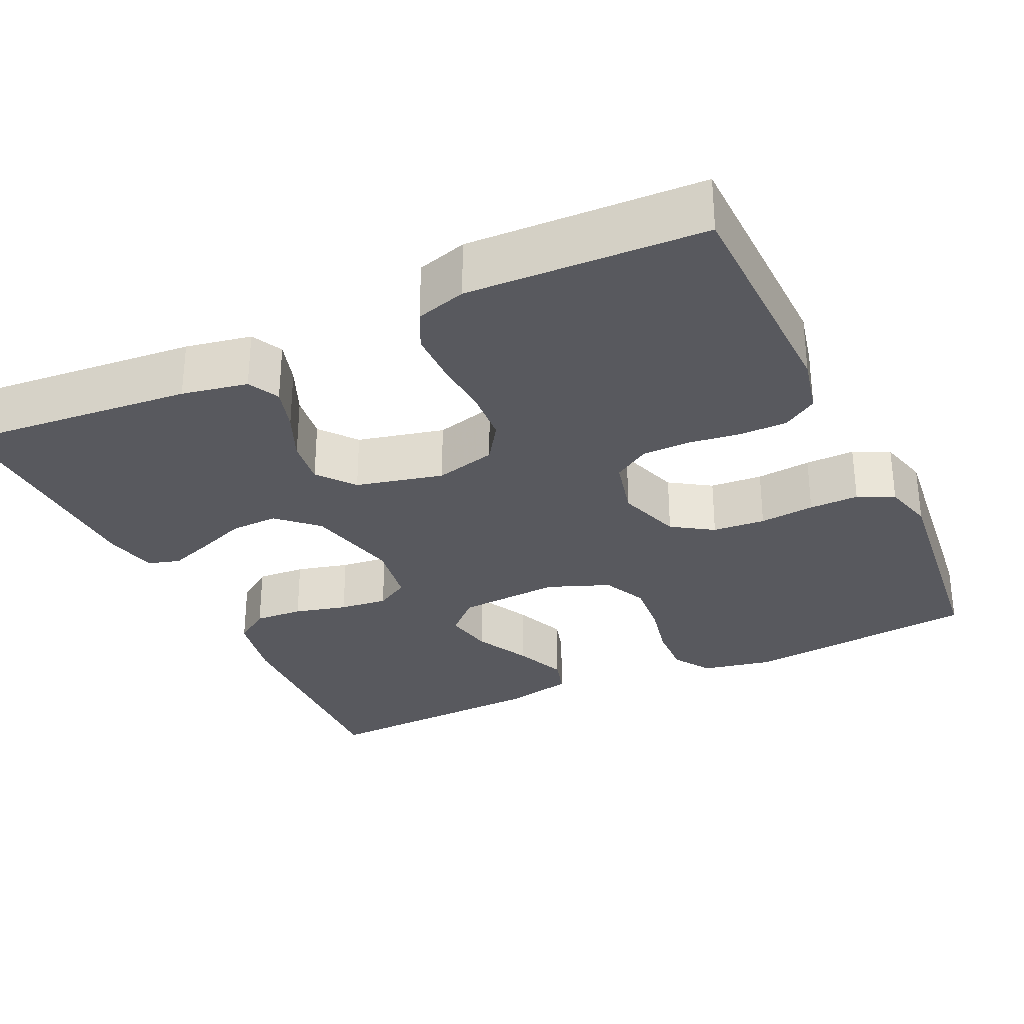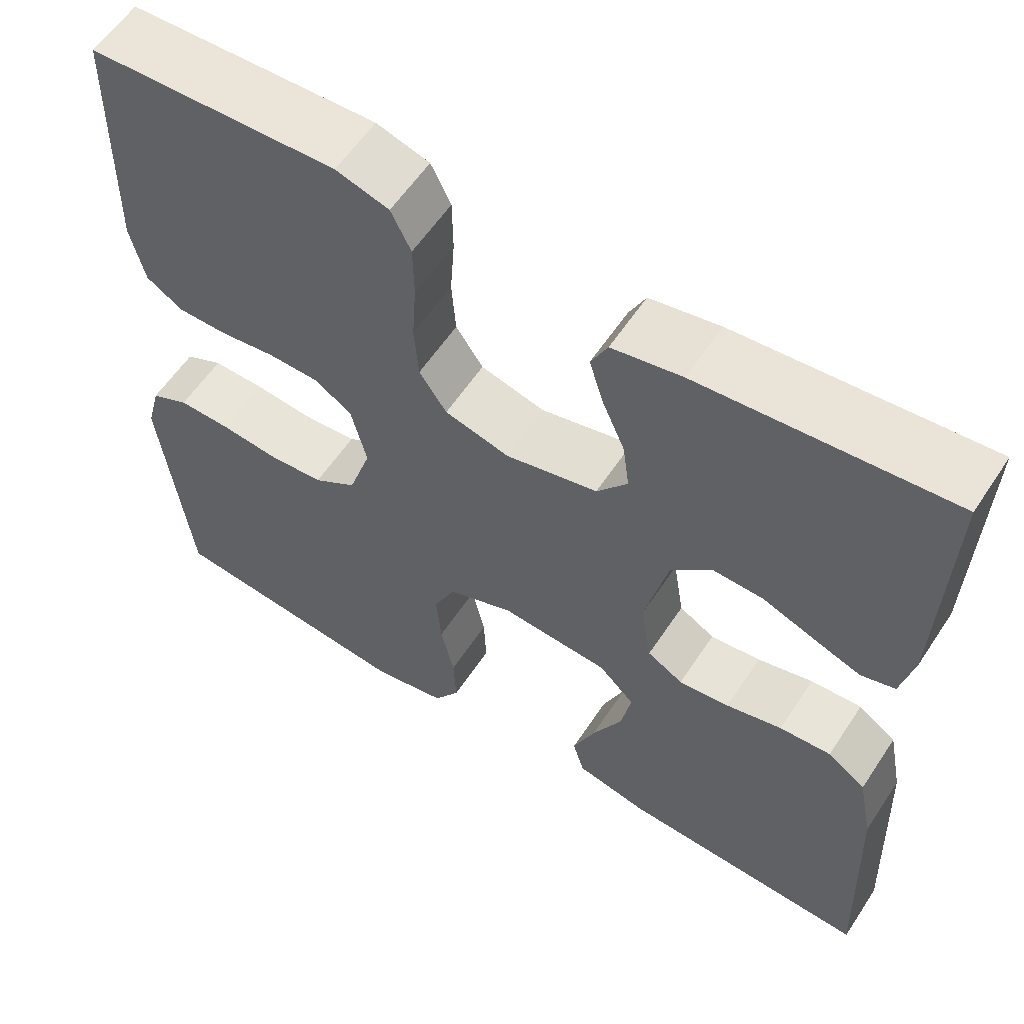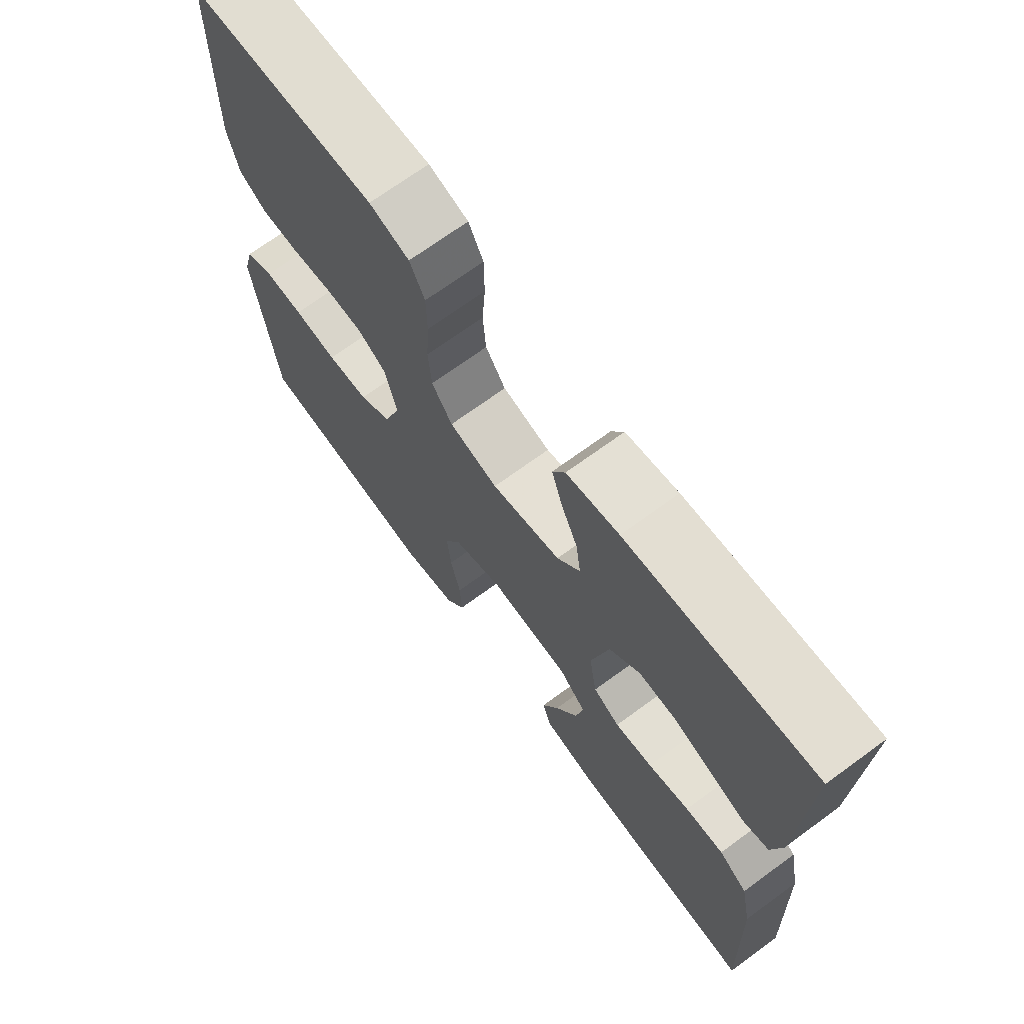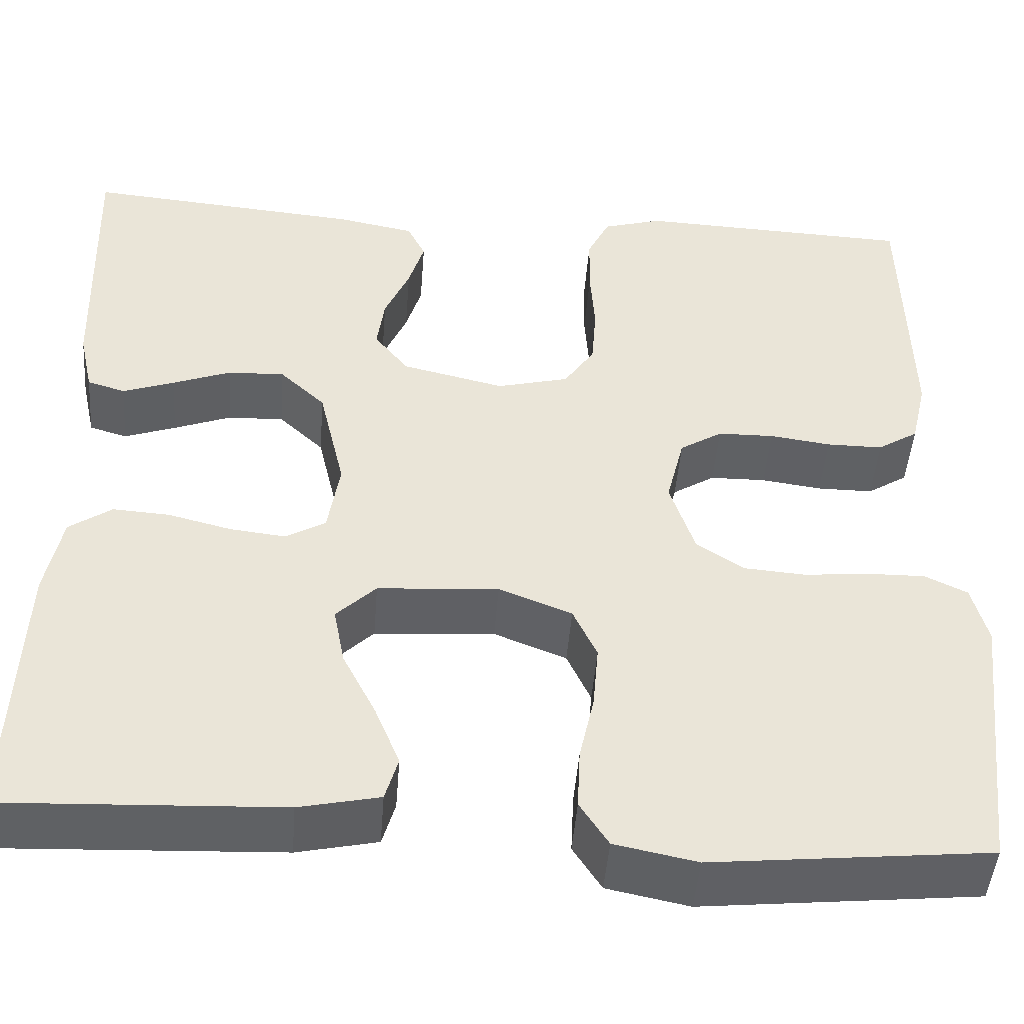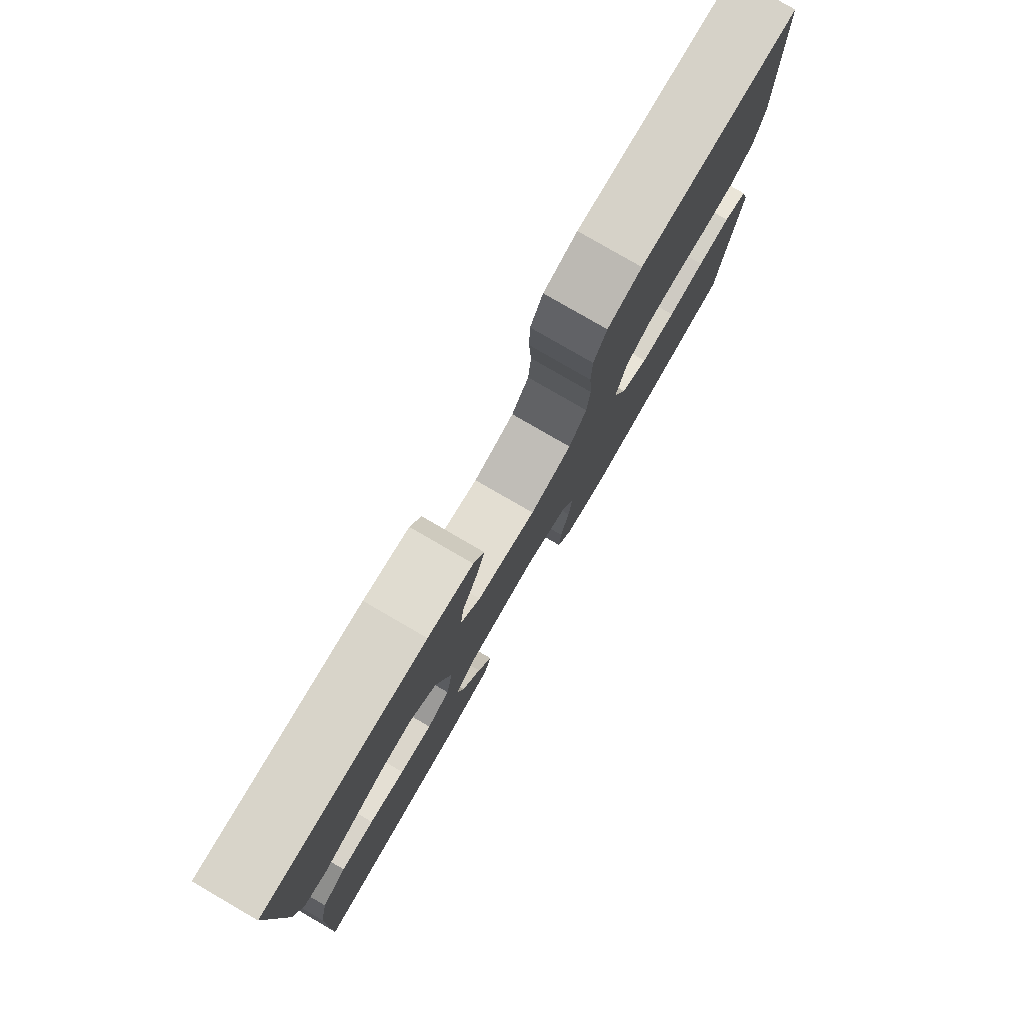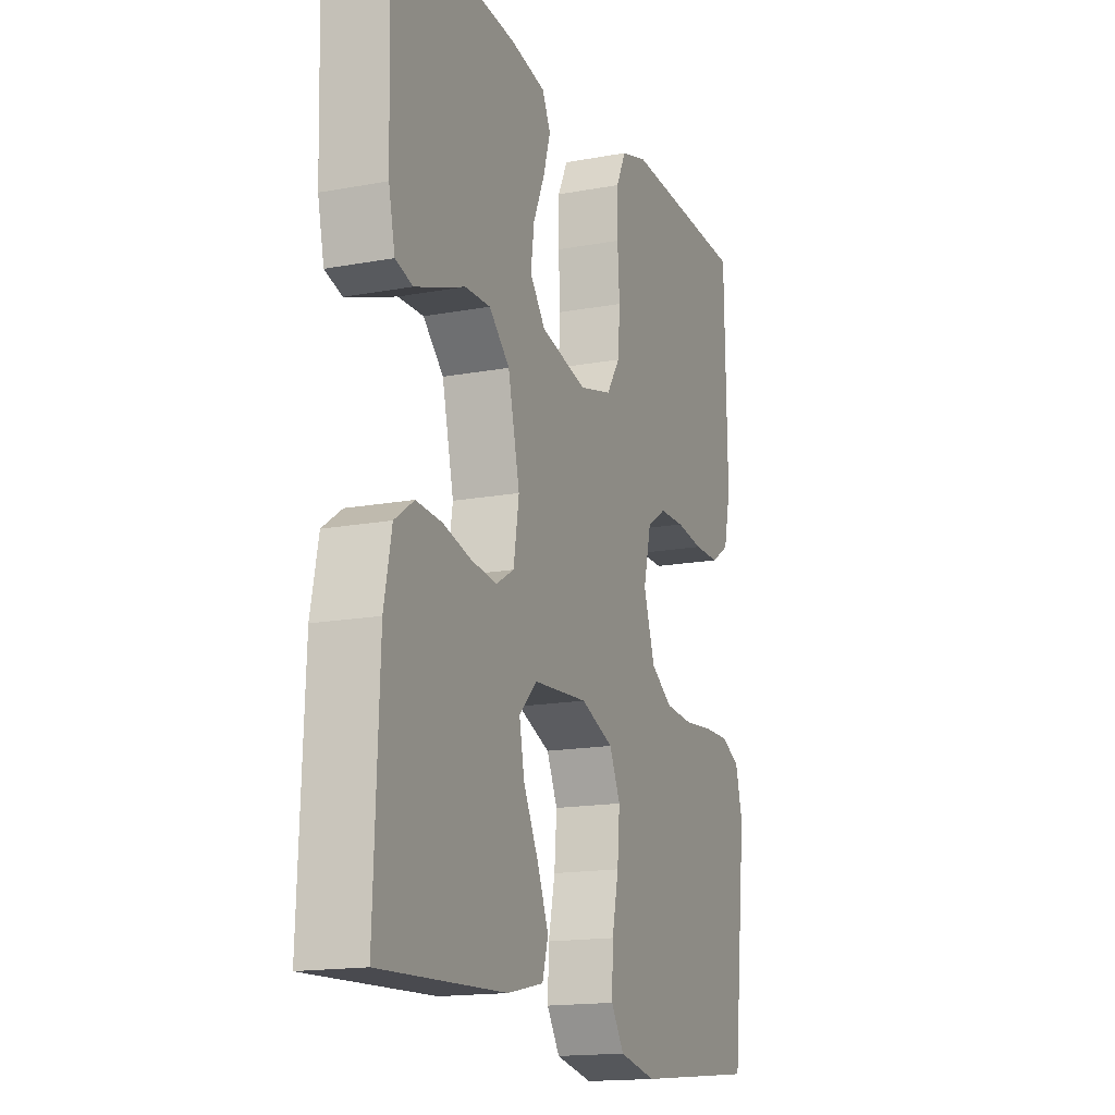
<metadata>
{"format":"obj","ext":"obj","renderer":"f3d","projection":"perspective","resolution":1024,"background":"white","views":[{"elev":-30.3,"azim":25.2,"up":"+Y"},{"elev":58.5,"azim":-146.8,"up":"+Z"},{"elev":70.3,"azim":-126.2,"up":"+Z"},{"elev":-46.7,"azim":-4.4,"up":"+Z"},{"elev":79.9,"azim":-59.9,"up":"+Z"},{"elev":-16.0,"azim":-68.9,"up":"+Z"}]}
</metadata>
<code>
v -0.5 0.07 0.5
v -0.2 0.07 0.474
v -0.116 0.07 0.458
v -0.096 0.07 0.418
v -0.113 0.07 0.362
v -0.14 0.07 0.3
v -0.148 0.07 0.241
v -0.111 0.07 0.194
v 0 0.07 0.168
v 0.078 0.07 0.188
v 0.111 0.07 0.237
v 0.116 0.07 0.304
v 0.111 0.07 0.377
v 0.112 0.07 0.444
v 0.136 0.07 0.493
v 0.2 0.07 0.512
v 0.5 0.07 0.5
v 0.506 0.07 0.2
v 0.489 0.07 0.126
v 0.445 0.07 0.098
v 0.384 0.07 0.098
v 0.318 0.07 0.107
v 0.257 0.07 0.106
v 0.211 0.07 0.077
v 0.192 0.07 0
v 0.219 0.07 -0.082
v 0.271 0.07 -0.116
v 0.338 0.07 -0.121
v 0.408 0.07 -0.114
v 0.471 0.07 -0.113
v 0.517 0.07 -0.135
v 0.534 0.07 -0.2
v 0.5 0.07 -0.5
v 0.2 0.07 -0.531
v 0.111 0.07 -0.513
v 0.08 0.07 -0.465
v 0.083 0.07 -0.399
v 0.099 0.07 -0.326
v 0.105 0.07 -0.256
v 0.079 0.07 -0.2
v 0 0.07 -0.169
v -0.131 0.07 -0.178
v -0.174 0.07 -0.22
v -0.162 0.07 -0.283
v -0.126 0.07 -0.354
v -0.099 0.07 -0.42
v -0.113 0.07 -0.468
v -0.2 0.07 -0.487
v -0.5 0.07 -0.5
v -0.488 0.07 -0.2
v -0.47 0.07 -0.11
v -0.424 0.07 -0.078
v -0.362 0.07 -0.082
v -0.295 0.07 -0.099
v -0.234 0.07 -0.106
v -0.191 0.07 -0.081
v -0.178 0.07 0
v -0.206 0.07 0.12
v -0.255 0.07 0.166
v -0.316 0.07 0.164
v -0.379 0.07 0.14
v -0.435 0.07 0.12
v -0.476 0.07 0.132
v -0.491 0.07 0.2
v -0.5 0 0.5
v -0.2 0 0.474
v -0.116 0 0.458
v -0.096 0 0.418
v -0.113 0 0.362
v -0.14 0 0.3
v -0.148 0 0.241
v -0.111 0 0.194
v 0 0 0.168
v 0.078 0 0.188
v 0.111 0 0.237
v 0.116 0 0.304
v 0.111 0 0.377
v 0.112 0 0.444
v 0.136 0 0.493
v 0.2 0 0.512
v 0.5 0 0.5
v 0.506 0 0.2
v 0.489 0 0.126
v 0.445 0 0.098
v 0.384 0 0.098
v 0.318 0 0.107
v 0.257 0 0.106
v 0.211 0 0.077
v 0.192 0 0
v 0.219 0 -0.082
v 0.271 0 -0.116
v 0.338 0 -0.121
v 0.408 0 -0.114
v 0.471 0 -0.113
v 0.517 0 -0.135
v 0.534 0 -0.2
v 0.5 0 -0.5
v 0.2 0 -0.531
v 0.111 0 -0.513
v 0.08 0 -0.465
v 0.083 0 -0.399
v 0.099 0 -0.326
v 0.105 0 -0.256
v 0.079 0 -0.2
v 0 0 -0.169
v -0.131 0 -0.178
v -0.174 0 -0.22
v -0.162 0 -0.283
v -0.126 0 -0.354
v -0.099 0 -0.42
v -0.113 0 -0.468
v -0.2 0 -0.487
v -0.5 0 -0.5
v -0.488 0 -0.2
v -0.47 0 -0.11
v -0.424 0 -0.078
v -0.362 0 -0.082
v -0.295 0 -0.099
v -0.234 0 -0.106
v -0.191 0 -0.081
v -0.178 0 0
v -0.206 0 0.12
v -0.255 0 0.166
v -0.316 0 0.164
v -0.379 0 0.14
v -0.435 0 0.12
v -0.476 0 0.132
v -0.491 0 0.2
f 4 5 6
f 3 4 6
f 2 3 6
f 1 2 6
f 64 1 6
f 63 64 6
f 62 63 6
f 61 62 6
f 60 61 6
f 59 60 6 7
f 58 59 7 8
f 57 58 8 9
f 56 57 9 10
f 52 53 54
f 51 52 54
f 50 51 54
f 49 50 54
f 48 49 54
f 47 48 54
f 46 47 54
f 45 46 54
f 44 45 54
f 43 44 54 55
f 42 43 55 56
f 36 37 38
f 35 36 38
f 34 35 38
f 33 34 38
f 32 33 38
f 31 32 38
f 30 31 38
f 29 30 38
f 28 29 38
f 27 28 38 39
f 26 27 39 40
f 20 21 22
f 19 20 22
f 18 19 22
f 17 18 22
f 16 17 22
f 15 16 22
f 14 15 22
f 13 14 22
f 12 13 22
f 11 12 22 23
f 10 11 23 24
f 10 24 25
f 56 10 25
f 42 56 25
f 41 42 25
f 25 26 40 41
f 70 69 68
f 70 68 67
f 70 67 66
f 70 66 65
f 70 65 128
f 70 128 127
f 70 127 126
f 70 126 125
f 70 125 124
f 71 70 124 123
f 72 71 123 122
f 73 72 122 121
f 74 73 121 120
f 118 117 116
f 118 116 115
f 118 115 114
f 118 114 113
f 118 113 112
f 118 112 111
f 118 111 110
f 118 110 109
f 118 109 108
f 119 118 108 107
f 120 119 107 106
f 102 101 100
f 102 100 99
f 102 99 98
f 102 98 97
f 102 97 96
f 102 96 95
f 102 95 94
f 102 94 93
f 102 93 92
f 103 102 92 91
f 104 103 91 90
f 86 85 84
f 86 84 83
f 86 83 82
f 86 82 81
f 86 81 80
f 86 80 79
f 86 79 78
f 86 78 77
f 86 77 76
f 87 86 76 75
f 88 87 75 74
f 89 88 74
f 89 74 120
f 89 120 106
f 89 106 105
f 105 104 90 89
f 1 65 66 2
f 2 66 67 3
f 3 67 68 4
f 4 68 69 5
f 5 69 70 6
f 6 70 71 7
f 7 71 72 8
f 8 72 73 9
f 9 73 74 10
f 10 74 75 11
f 11 75 76 12
f 12 76 77 13
f 13 77 78 14
f 14 78 79 15
f 15 79 80 16
f 16 80 81 17
f 17 81 82 18
f 18 82 83 19
f 19 83 84 20
f 20 84 85 21
f 21 85 86 22
f 22 86 87 23
f 23 87 88 24
f 24 88 89 25
f 25 89 90 26
f 26 90 91 27
f 27 91 92 28
f 28 92 93 29
f 29 93 94 30
f 30 94 95 31
f 31 95 96 32
f 32 96 97 33
f 33 97 98 34
f 34 98 99 35
f 35 99 100 36
f 36 100 101 37
f 37 101 102 38
f 38 102 103 39
f 39 103 104 40
f 40 104 105 41
f 41 105 106 42
f 42 106 107 43
f 43 107 108 44
f 44 108 109 45
f 45 109 110 46
f 46 110 111 47
f 47 111 112 48
f 48 112 113 49
f 49 113 114 50
f 50 114 115 51
f 51 115 116 52
f 52 116 117 53
f 53 117 118 54
f 54 118 119 55
f 55 119 120 56
f 56 120 121 57
f 57 121 122 58
f 58 122 123 59
f 59 123 124 60
f 60 124 125 61
f 61 125 126 62
f 62 126 127 63
f 63 127 128 64
f 64 128 65 1

</code>
